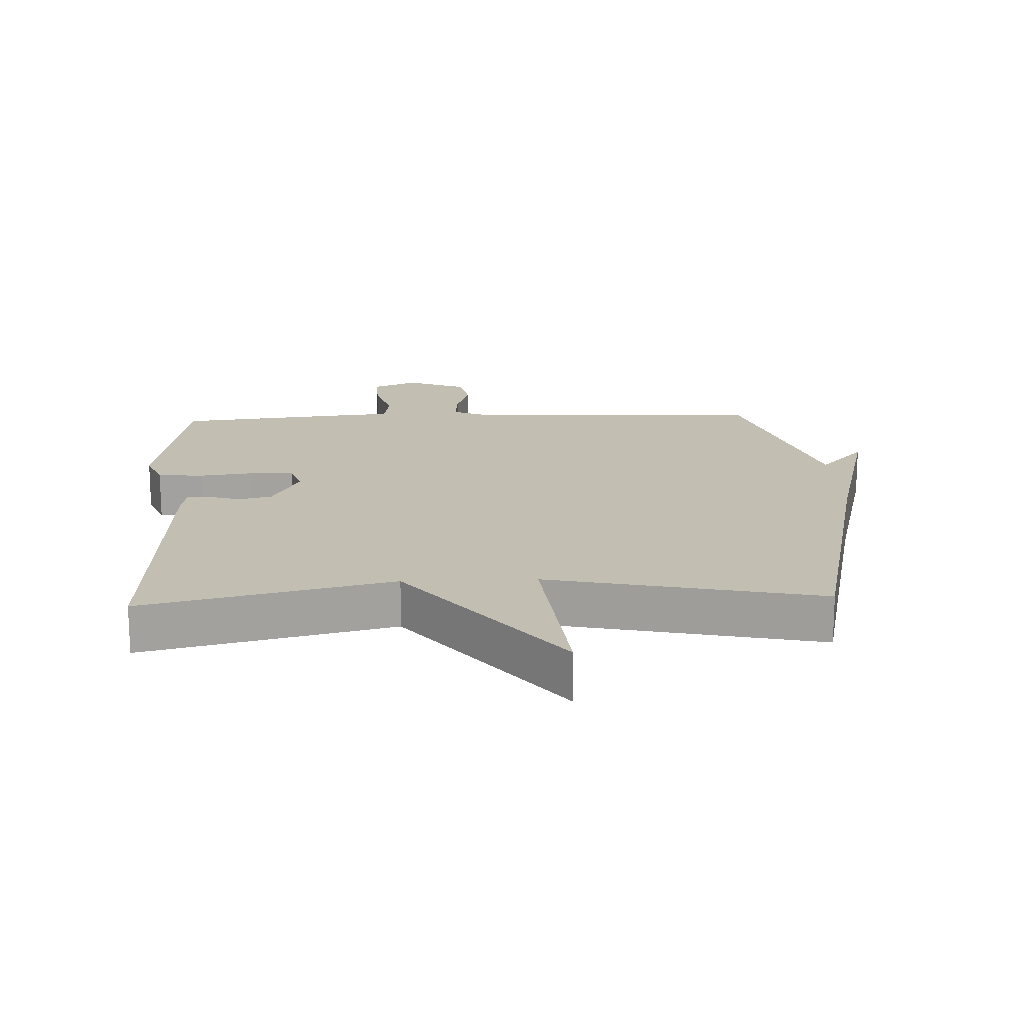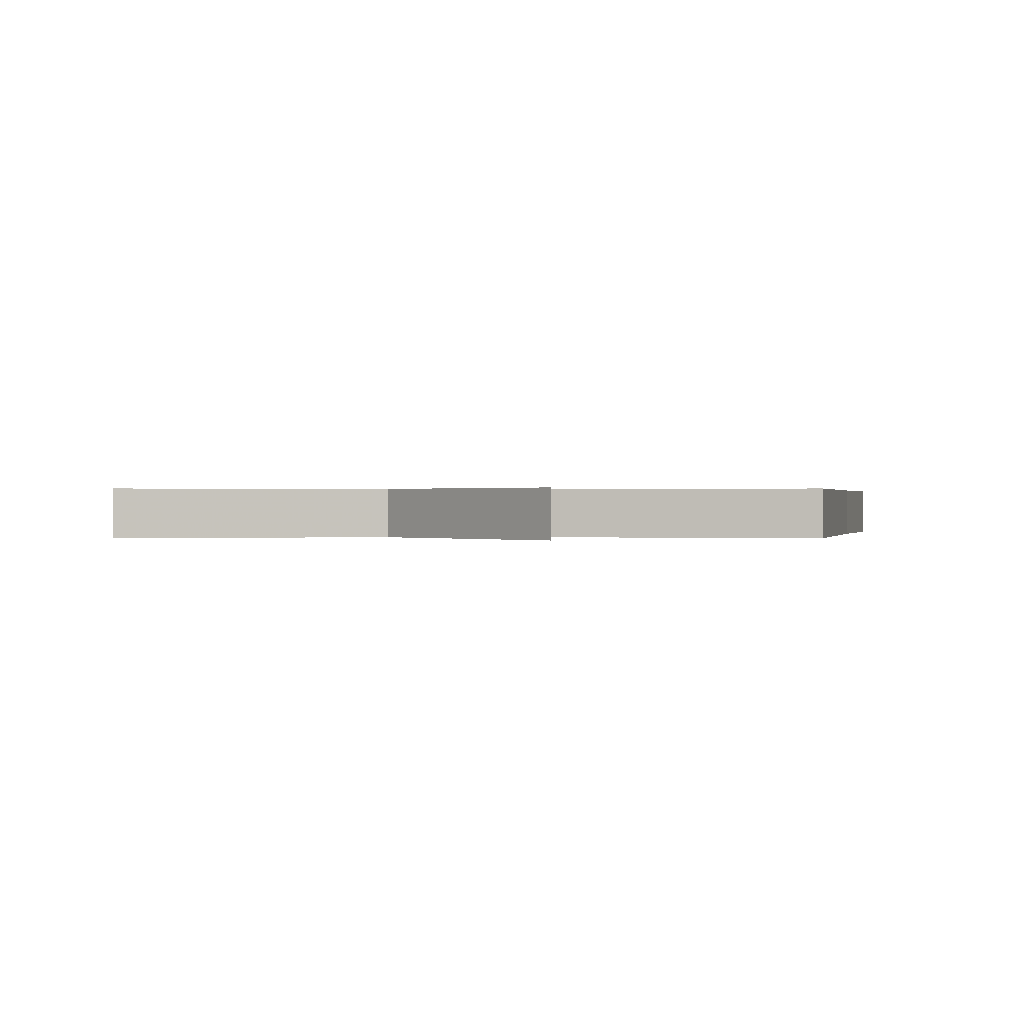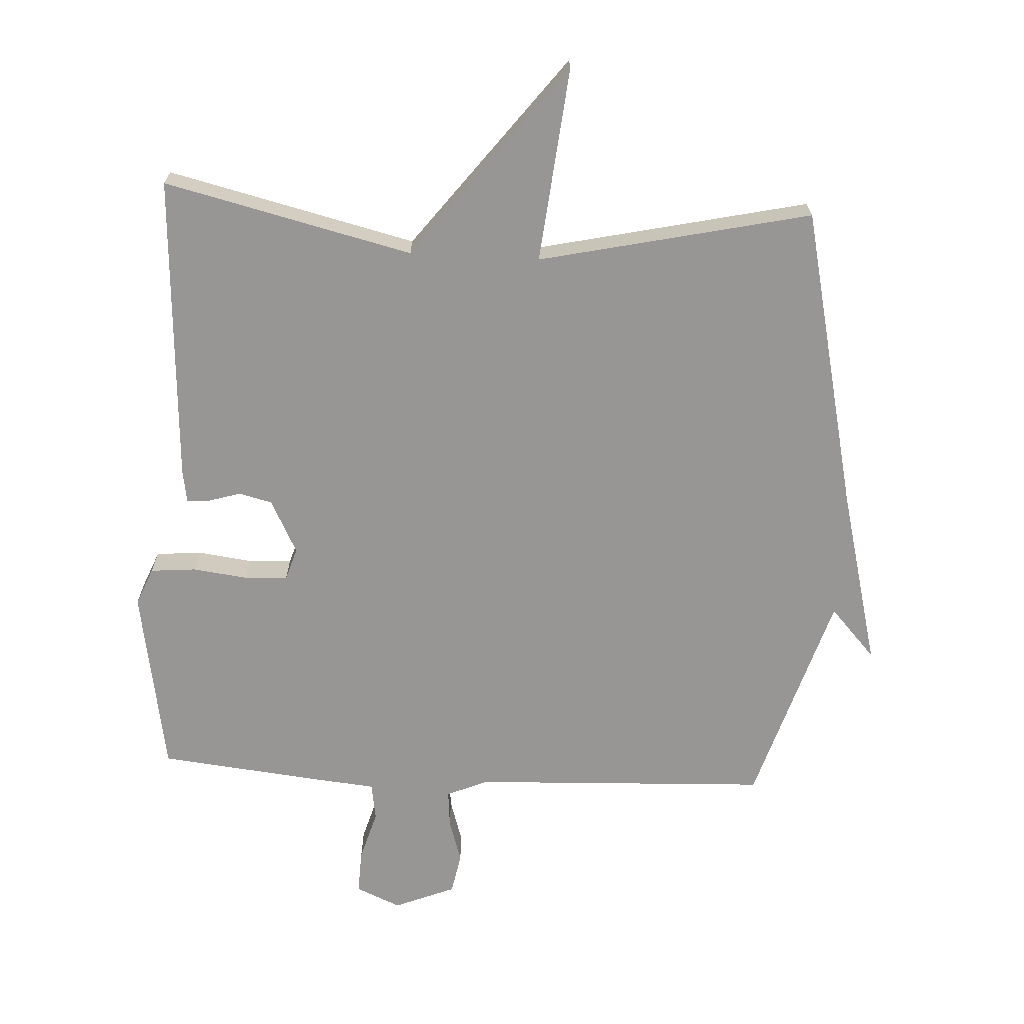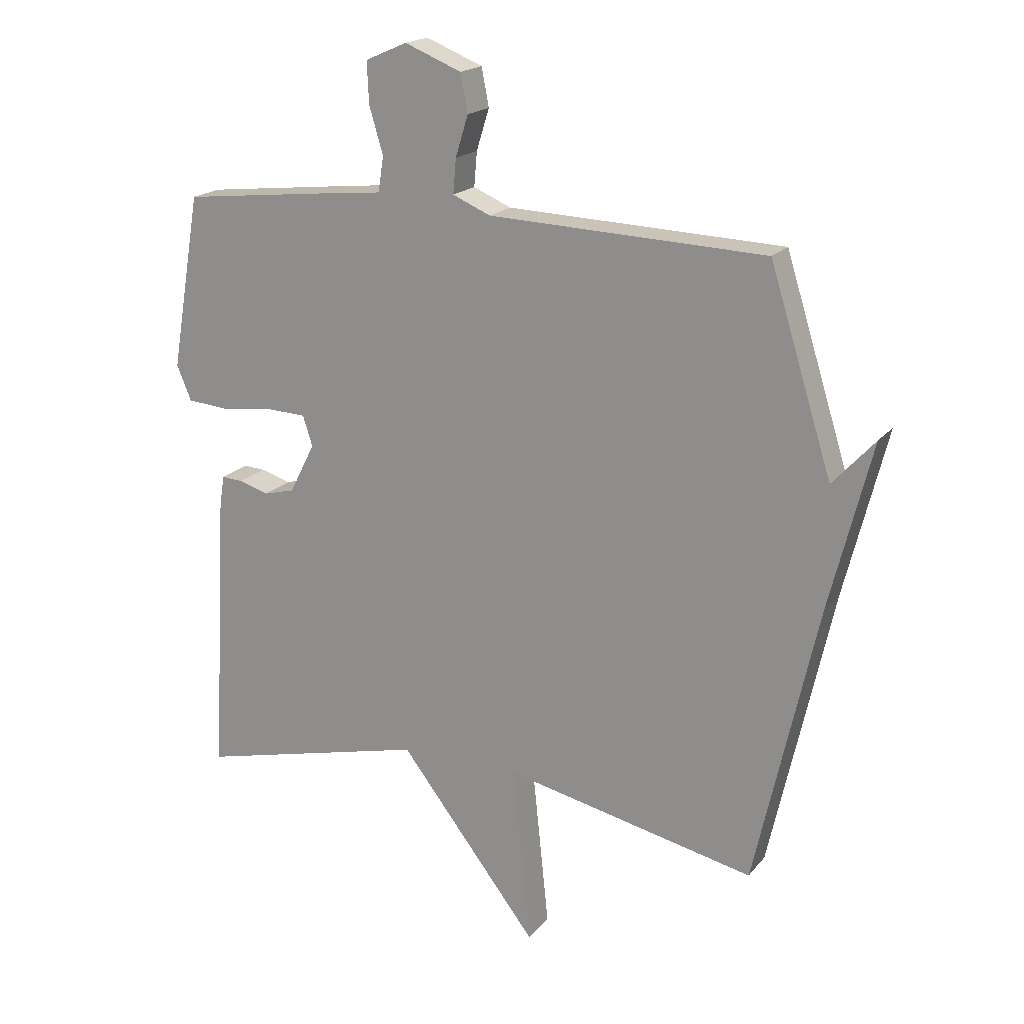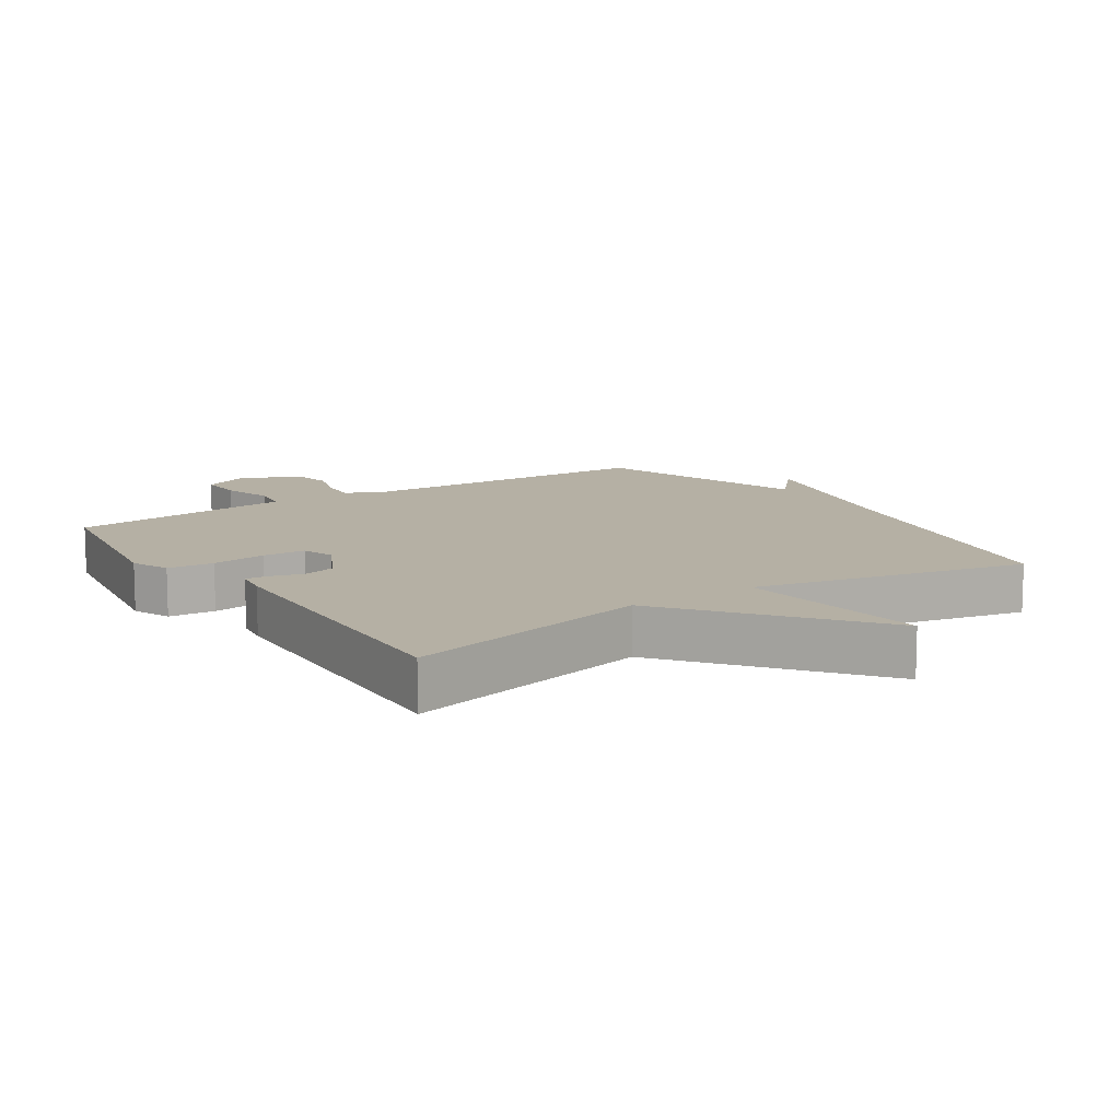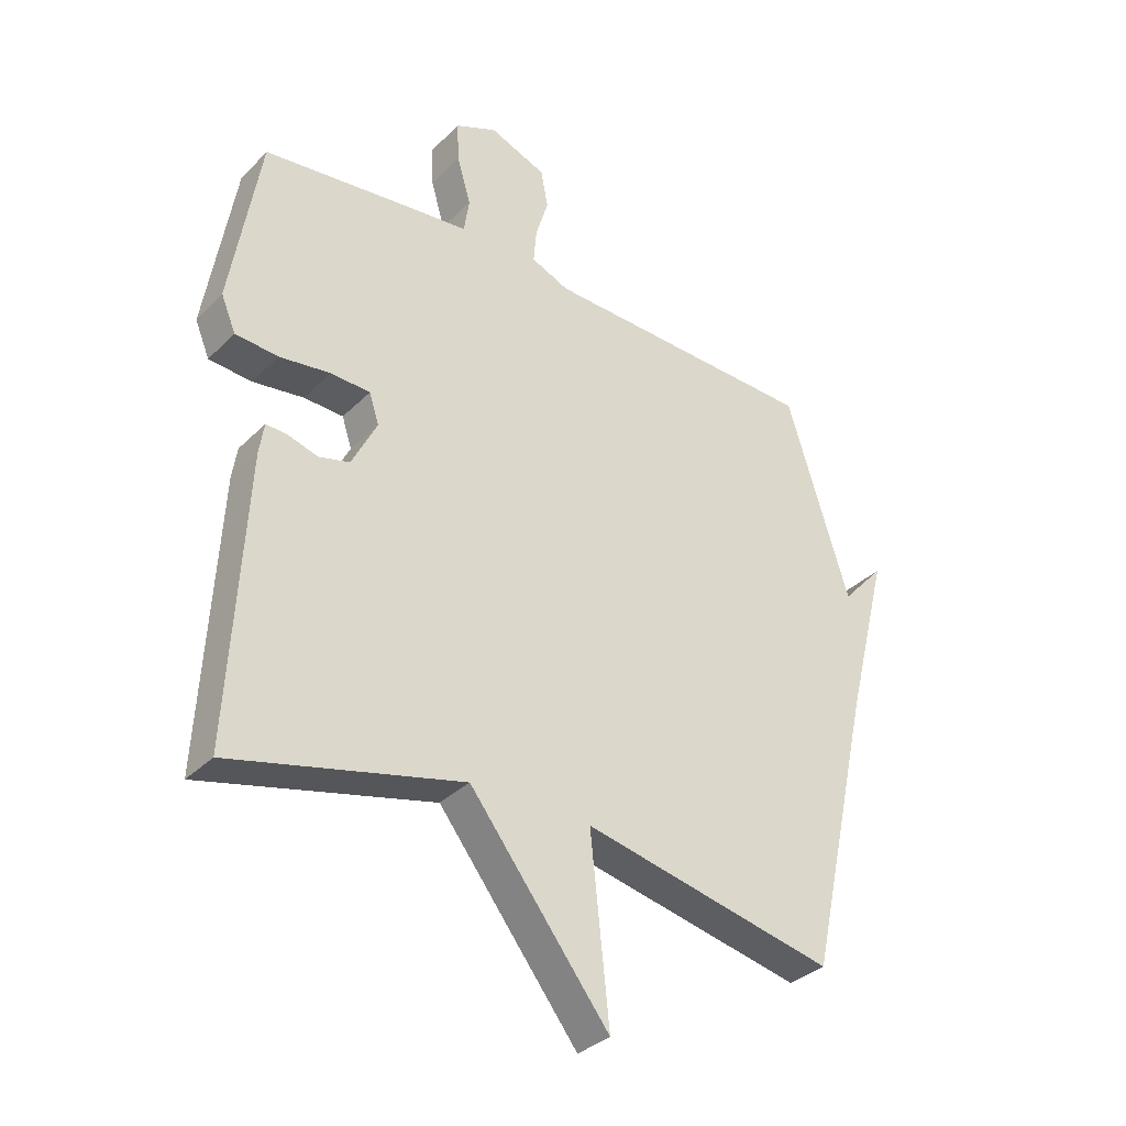
<metadata>
{"format":"obj","ext":"obj","renderer":"f3d","projection":"perspective","resolution":1024,"background":"white","views":[{"elev":17.4,"azim":177.6,"up":"+Y"},{"elev":0.2,"azim":179.9,"up":"+Y"},{"elev":-67.9,"azim":177.1,"up":"+Y"},{"elev":18.7,"azim":-153.4,"up":"+Z"},{"elev":11.6,"azim":146.2,"up":"+Y"},{"elev":-33.8,"azim":142.9,"up":"+Z"}]}
</metadata>
<code>
v -0.5 0.07 0.5
v -0.042 0.07 0.518
v 0.021 0.07 0.545
v 0.016 0.07 0.602
v -0.005 0.07 0.67
v 0.007 0.07 0.733
v 0.101 0.07 0.771
v 0.17 0.07 0.741
v 0.167 0.07 0.673
v 0.144 0.07 0.595
v 0.153 0.07 0.537
v 0.244 0.07 0.528
v 0.5 0.07 0.5
v 0.549 0.07 0.21
v 0.525 0.07 0.152
v 0.454 0.07 0.146
v 0.37 0.07 0.157
v 0.304 0.07 0.154
v 0.288 0.07 0.104
v 0.33 0.07 0.021
v 0.381 0.07 0.008
v 0.431 0.07 0.023
v 0.466 0.07 0.025
v 0.474 0.07 -0.026
v 0.5 0.07 -0.5
v 0.118 0.07 -0.408
v -0.113 0.07 -0.707
v -0.082 0.07 -0.408
v -0.5 0.07 -0.5
v -0.604 0.07 -0.032
v -0.674 0.07 0.245
v -0.604 0.07 0.168
v -0.5 0 0.5
v -0.042 0 0.518
v 0.021 0 0.545
v 0.016 0 0.602
v -0.005 0 0.67
v 0.007 0 0.733
v 0.101 0 0.771
v 0.17 0 0.741
v 0.167 0 0.673
v 0.144 0 0.595
v 0.153 0 0.537
v 0.244 0 0.528
v 0.5 0 0.5
v 0.549 0 0.21
v 0.525 0 0.152
v 0.454 0 0.146
v 0.37 0 0.157
v 0.304 0 0.154
v 0.288 0 0.104
v 0.33 0 0.021
v 0.381 0 0.008
v 0.431 0 0.023
v 0.466 0 0.025
v 0.474 0 -0.026
v 0.5 0 -0.5
v 0.118 0 -0.408
v -0.113 0 -0.707
v -0.082 0 -0.408
v -0.5 0 -0.5
v -0.604 0 -0.032
v -0.674 0 0.245
v -0.604 0 0.168
f 30 31 32
f 32 1 2
f 30 32 2
f 29 30 2
f 28 29 2
f 26 27 28
f 26 28 2 3
f 24 25 26
f 23 24 26
f 22 23 26
f 21 22 26
f 20 21 26
f 26 3 4
f 20 26 4
f 19 20 4
f 4 5 6
f 19 4 6
f 18 19 6
f 17 18 6
f 15 16 17
f 14 15 17
f 13 14 17
f 12 13 17
f 11 12 17
f 11 17 6
f 10 11 6 7
f 7 8 9 10
f 64 63 62
f 34 33 64
f 34 64 62
f 34 62 61
f 34 61 60
f 60 59 58
f 35 34 60 58
f 58 57 56
f 58 56 55
f 58 55 54
f 58 54 53
f 58 53 52
f 36 35 58
f 36 58 52
f 36 52 51
f 38 37 36
f 38 36 51
f 38 51 50
f 38 50 49
f 49 48 47
f 49 47 46
f 49 46 45
f 49 45 44
f 49 44 43
f 38 49 43
f 39 38 43 42
f 42 41 40 39
f 1 33 34 2
f 2 34 35 3
f 3 35 36 4
f 4 36 37 5
f 5 37 38 6
f 6 38 39 7
f 7 39 40 8
f 8 40 41 9
f 9 41 42 10
f 10 42 43 11
f 11 43 44 12
f 12 44 45 13
f 13 45 46 14
f 14 46 47 15
f 15 47 48 16
f 16 48 49 17
f 17 49 50 18
f 18 50 51 19
f 19 51 52 20
f 20 52 53 21
f 21 53 54 22
f 22 54 55 23
f 23 55 56 24
f 24 56 57 25
f 25 57 58 26
f 26 58 59 27
f 27 59 60 28
f 28 60 61 29
f 29 61 62 30
f 30 62 63 31
f 31 63 64 32
f 32 64 33 1

</code>
